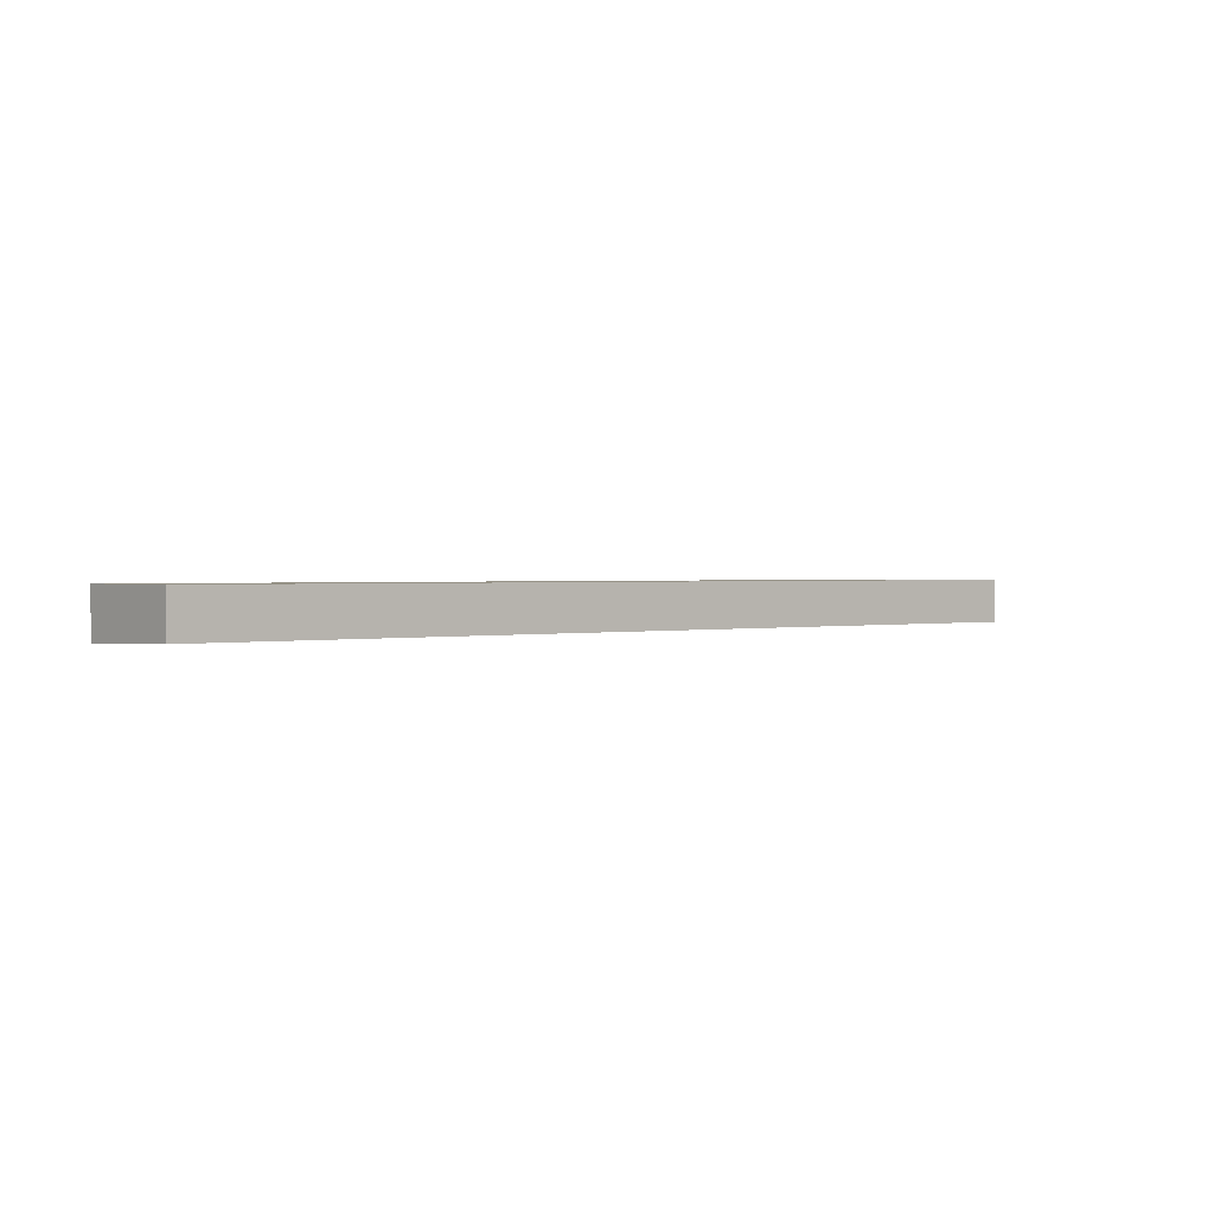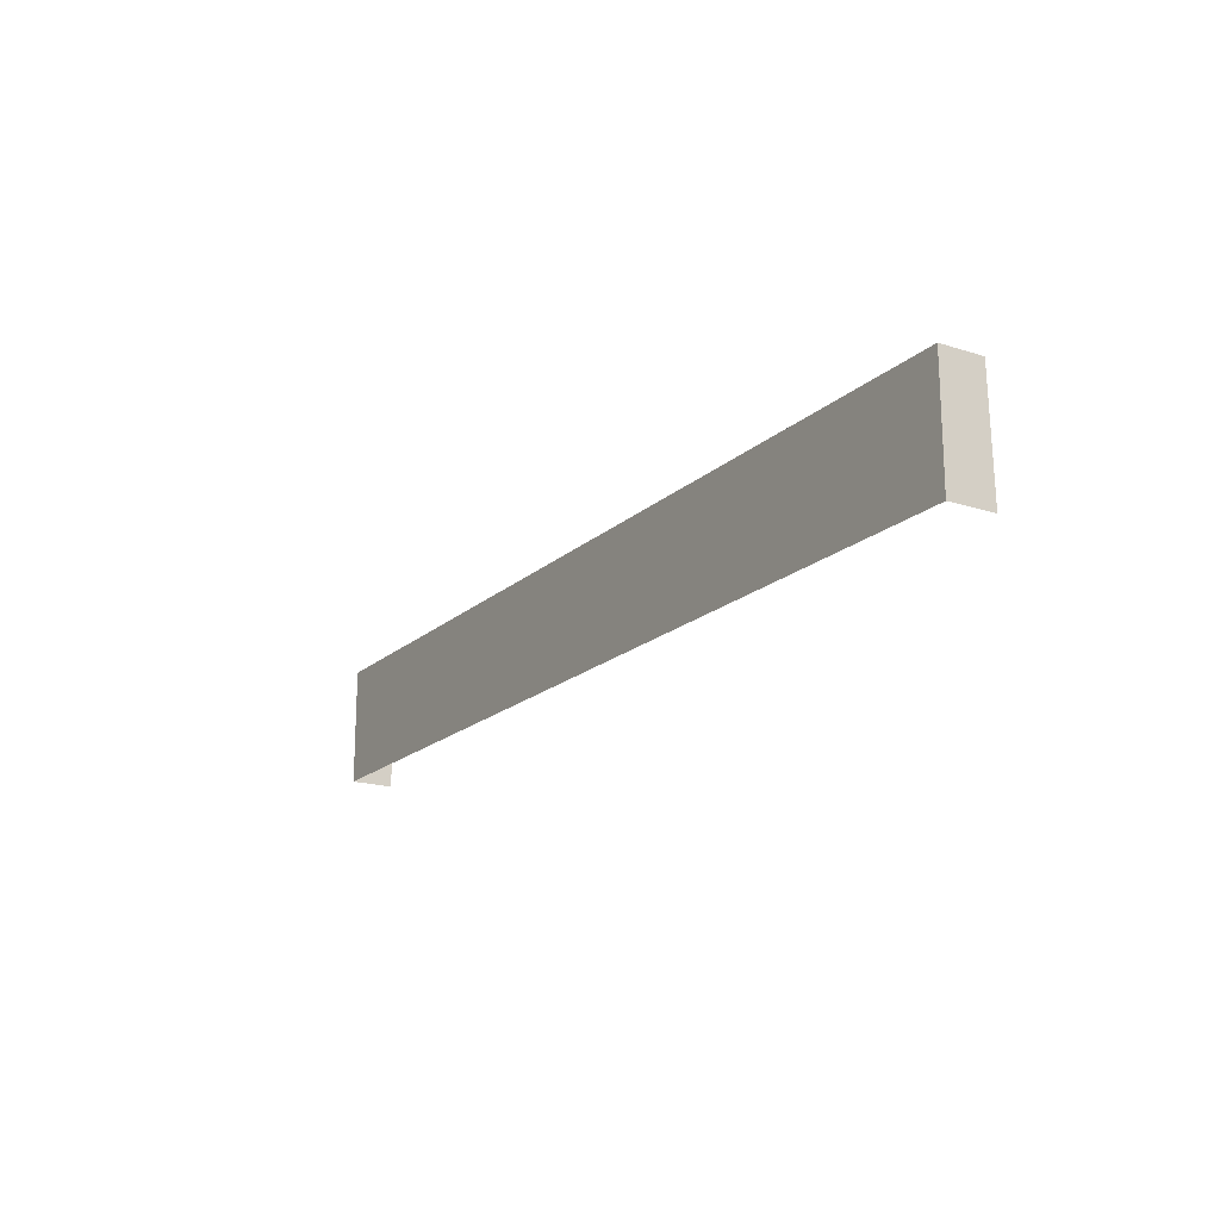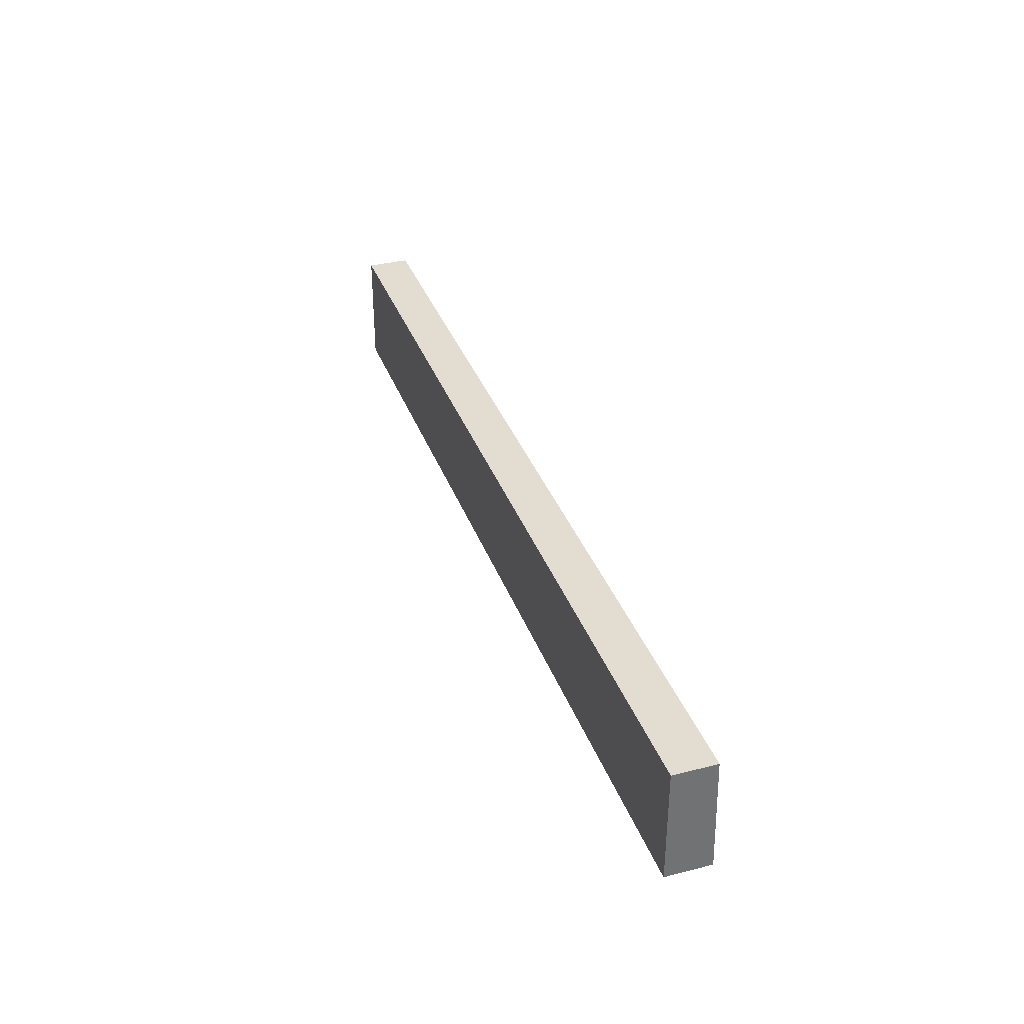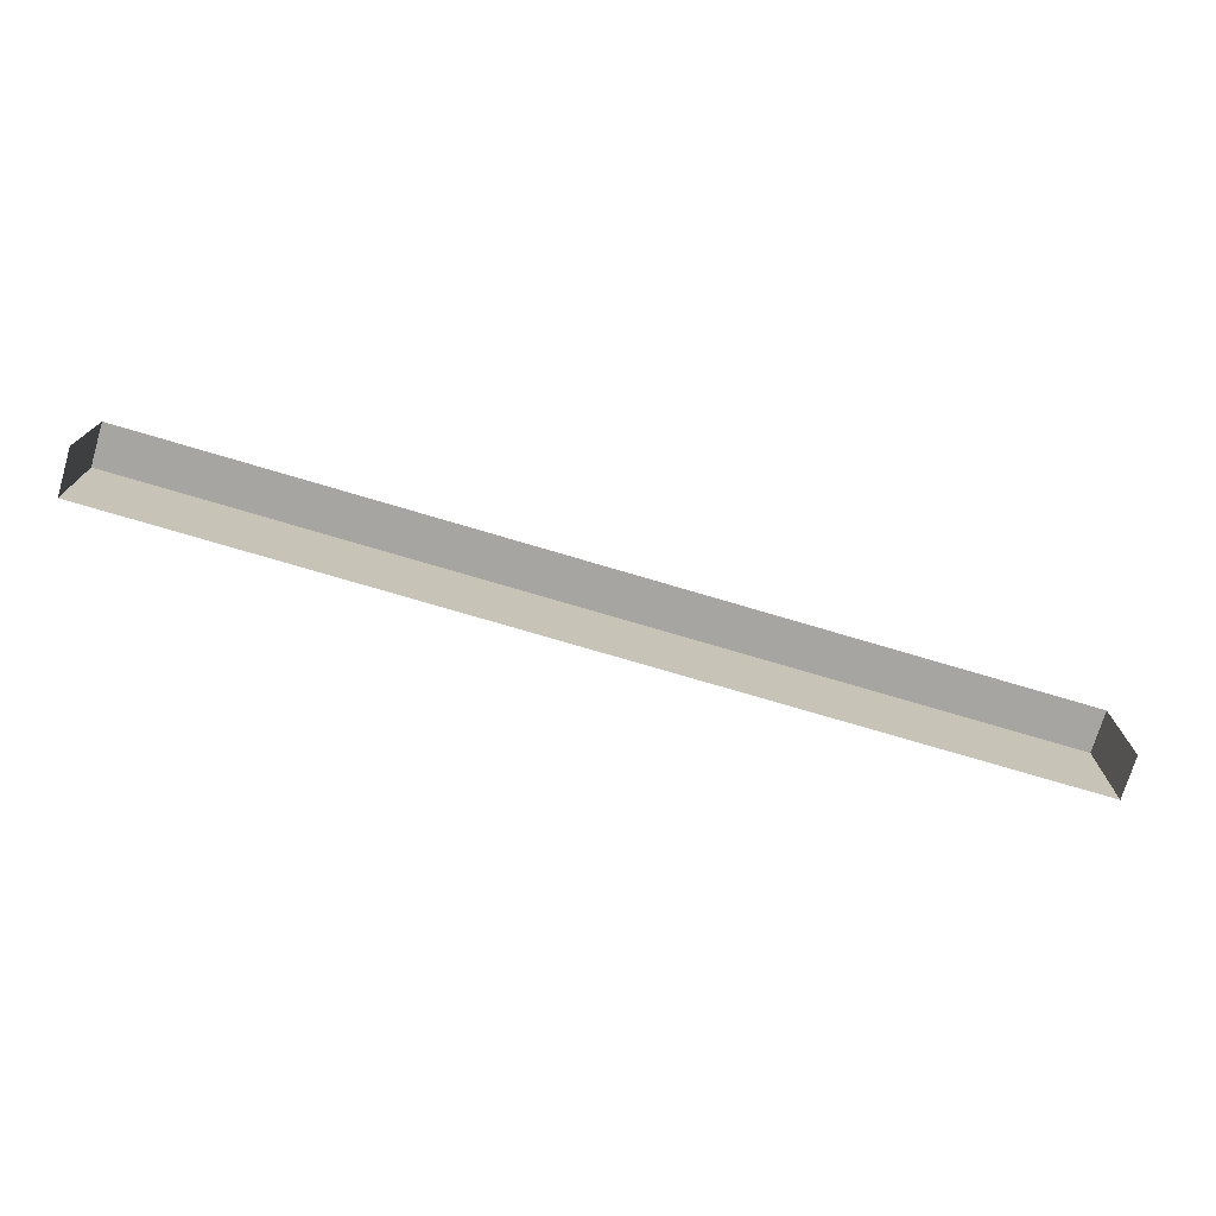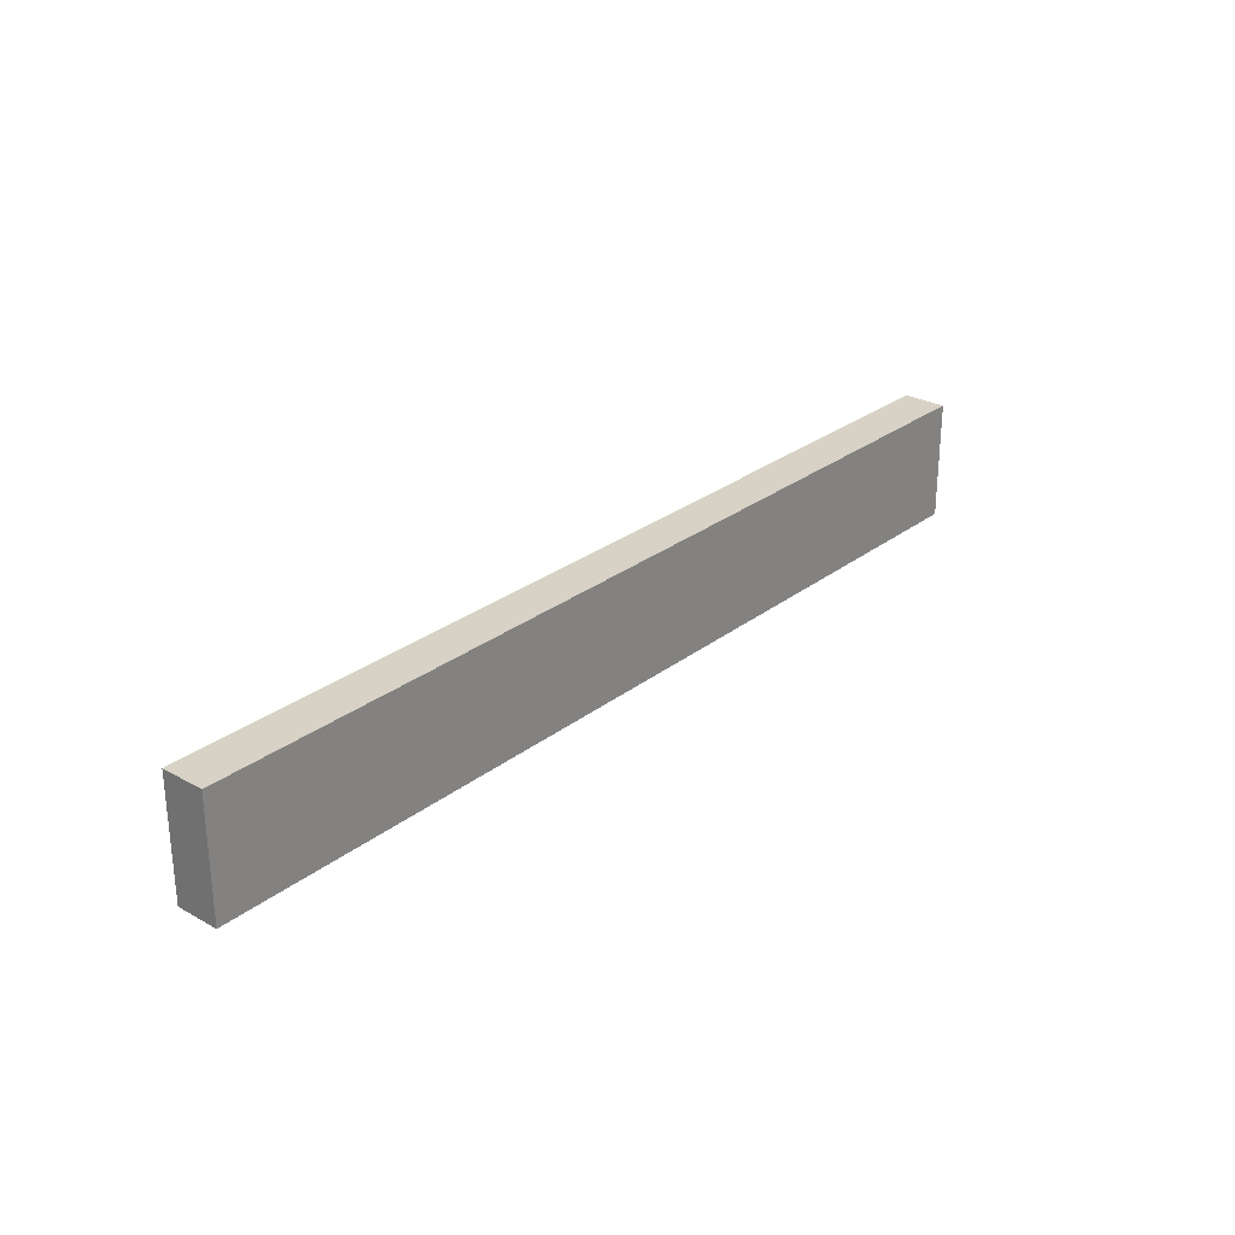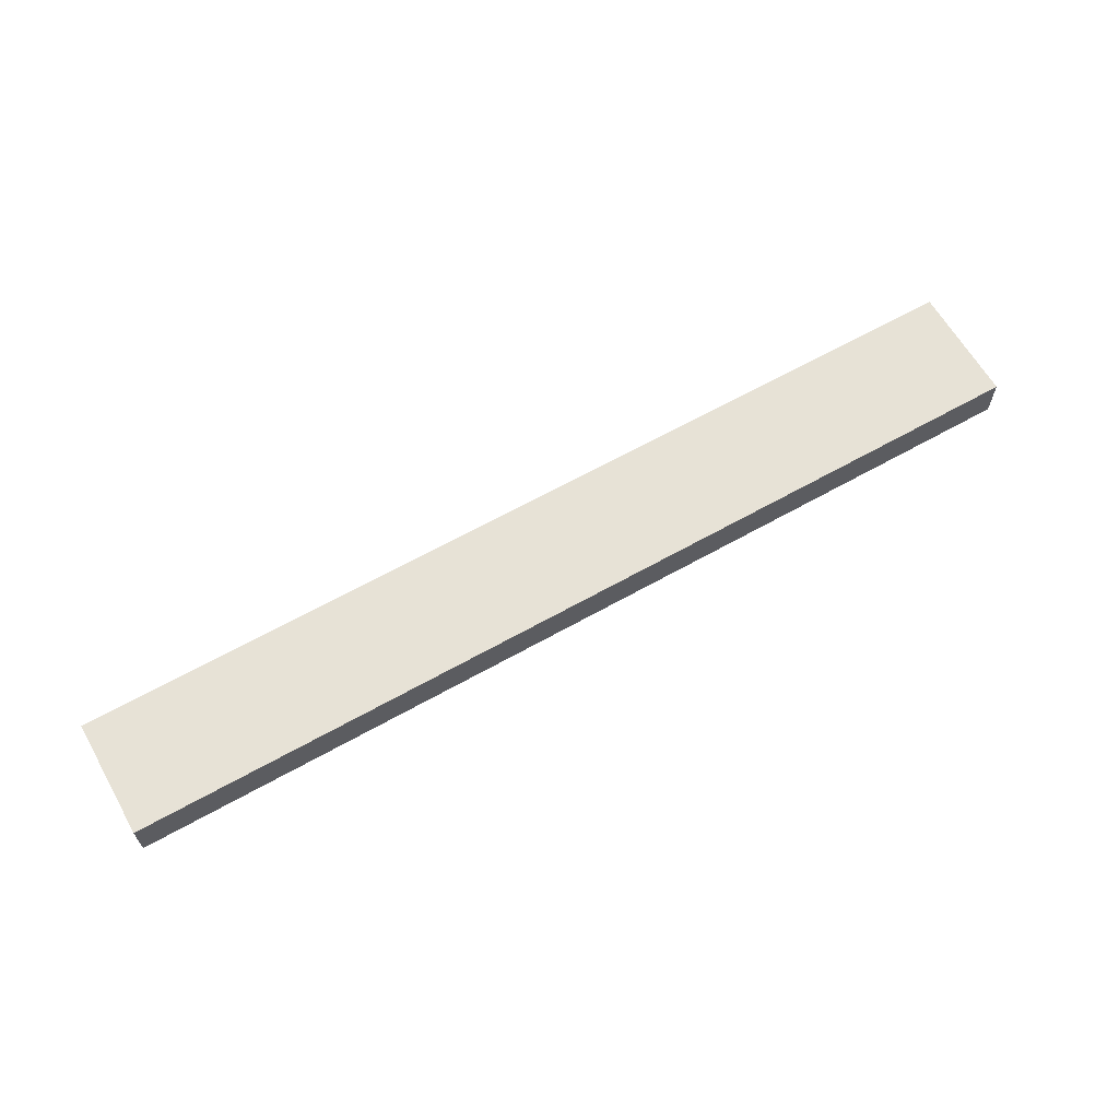
<metadata>
{"format":"obj","ext":"obj","renderer":"f3d","projection":"perspective","resolution":1024,"background":"white","views":[{"elev":1.1,"azim":-40.6,"up":"+Y"},{"elev":-18.3,"azim":-121.6,"up":"+Z"},{"elev":35.2,"azim":-108.6,"up":"+Z"},{"elev":-73.7,"azim":-16.6,"up":"+Z"},{"elev":27.3,"azim":130.4,"up":"+Z"},{"elev":63.4,"azim":-29.7,"up":"+Y"}]}
</metadata>
<code>
o #ID157
v 0.3858 0.8595 0.3605
v -0.3926 0.8239 0.3605
v 0.3858 0.8239 0.3605
v -0.3926 0.8595 0.3605
v -0.3926 0.8595 0.2632
v -0.3926 0.8239 0.3605
v -0.3926 0.8595 0.3605
v -0.3926 0.8217 0.2632
v 0.3858 0.8239 0.2632
v 0.3858 0.8595 0.3605
v 0.3858 0.8239 0.3605
v 0.3858 0.8595 0.2632
v 0.3858 0.8444 0.2632
v 0.3858 0.8595 0.3605
v -0.3926 0.8595 0.2632
v -0.3926 0.8595 0.3605
v -0.3595 0.8595 0.2632
v 0.3858 0.8595 0.2632
f 1 2 3
f 3 2 1
f 2 1 4
f 4 1 2
f 5 6 7
f 7 6 5
f 6 5 8
f 8 5 6
f 9 10 11
f 11 10 9
f 10 9 12
f 12 9 10
f 12 9 13
f 13 9 12
f 14 15 16
f 16 15 14
f 15 14 17
f 17 14 15
f 17 14 18
f 18 14 17

</code>
